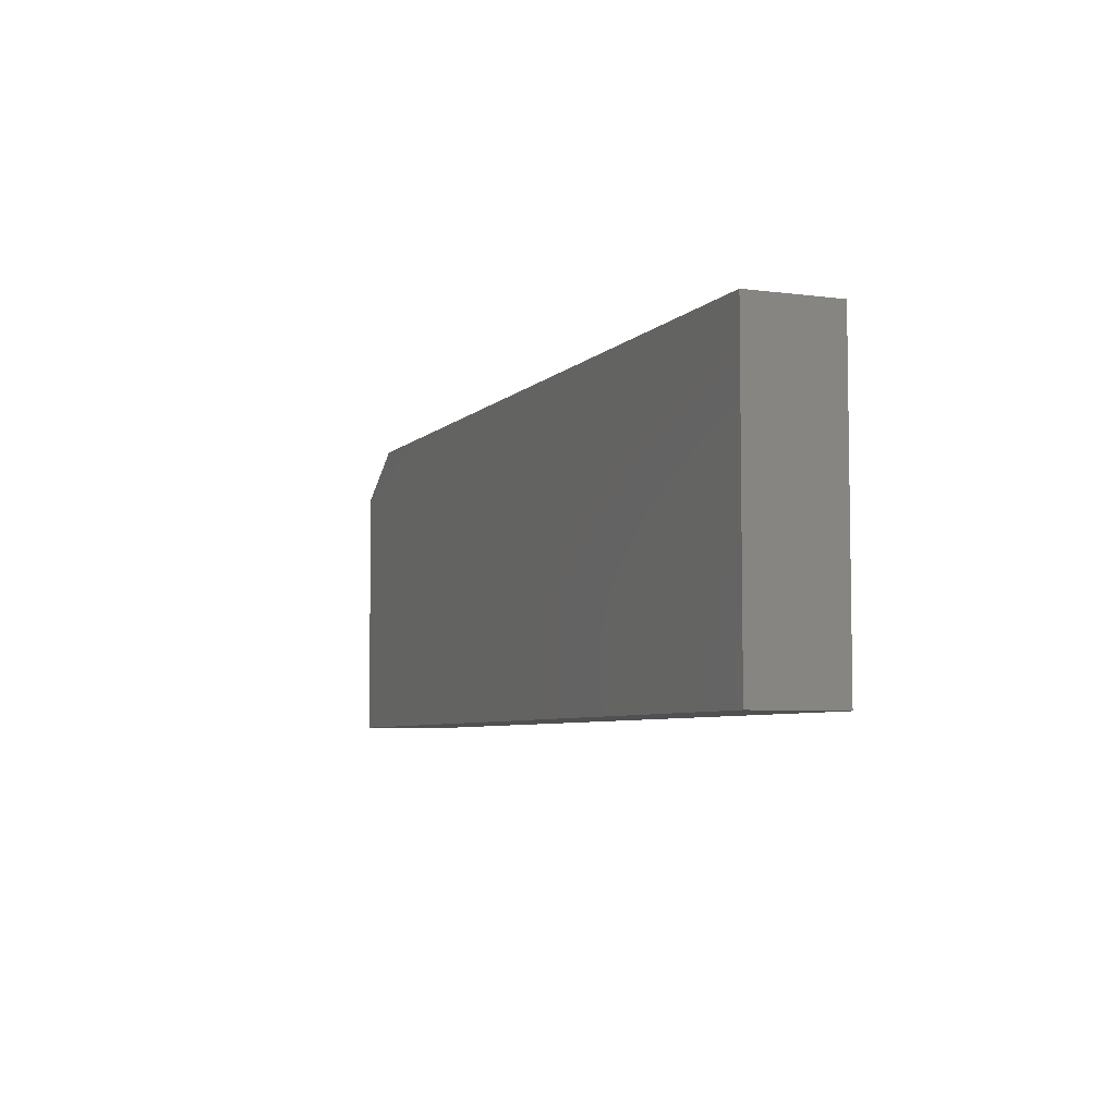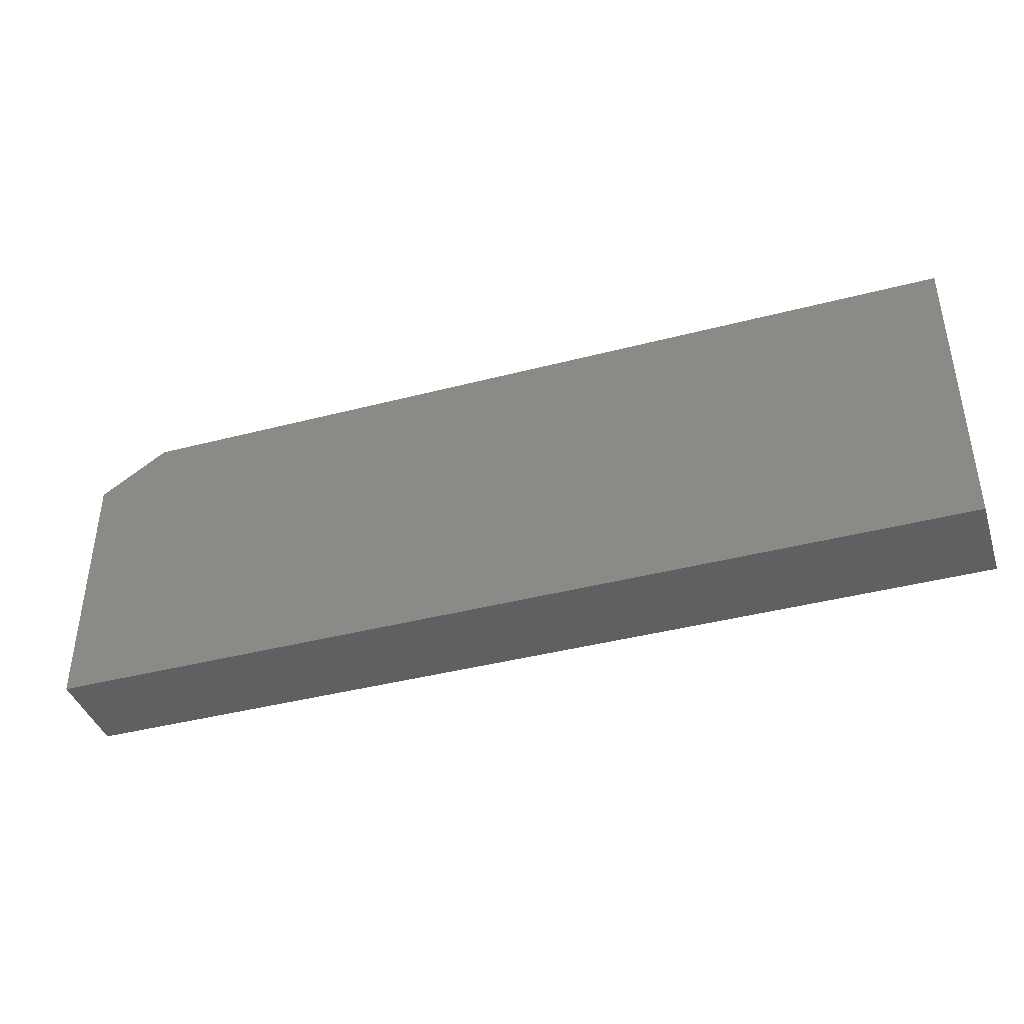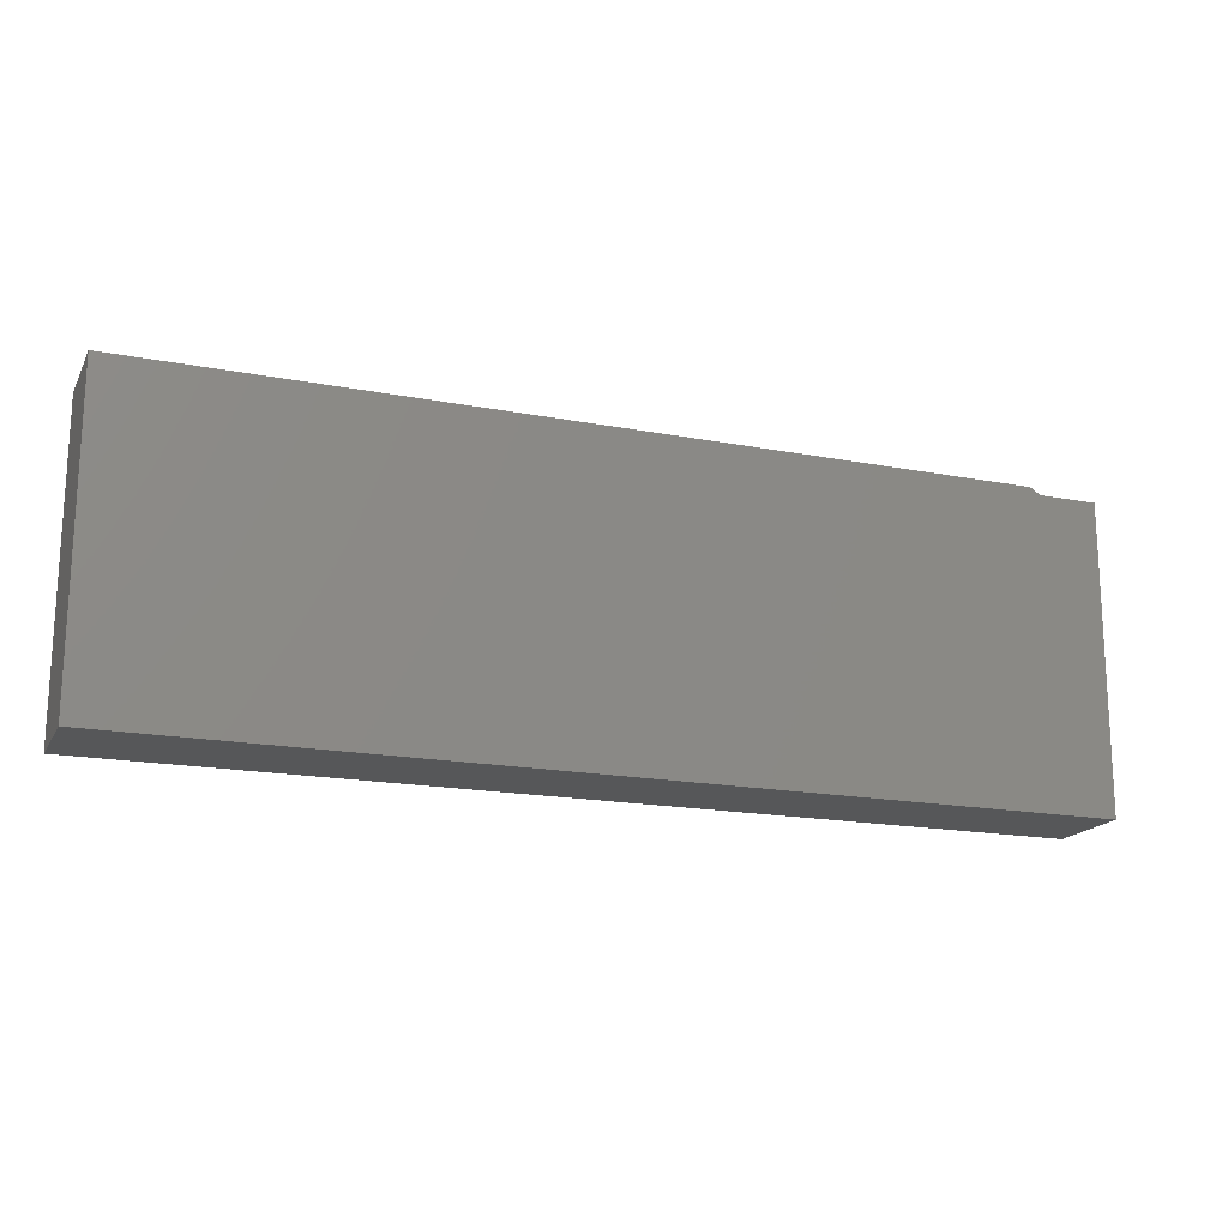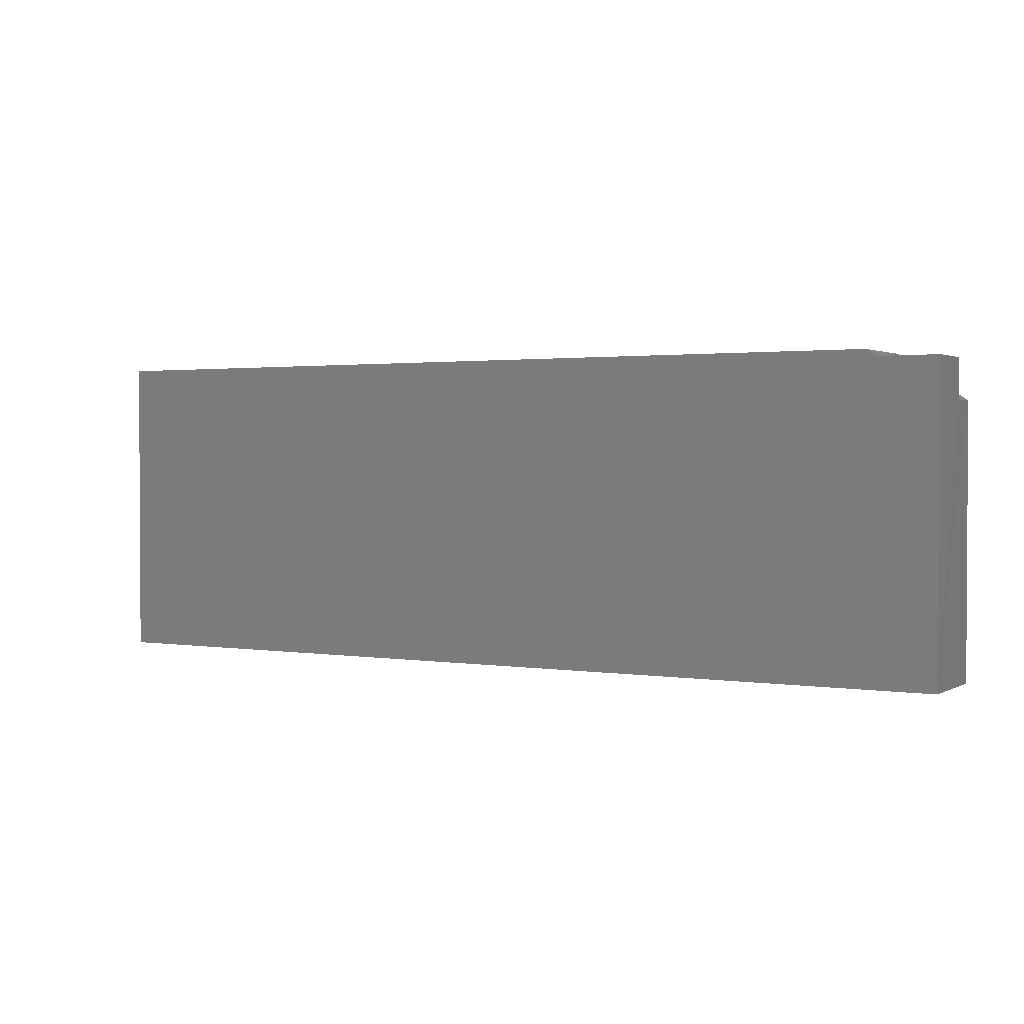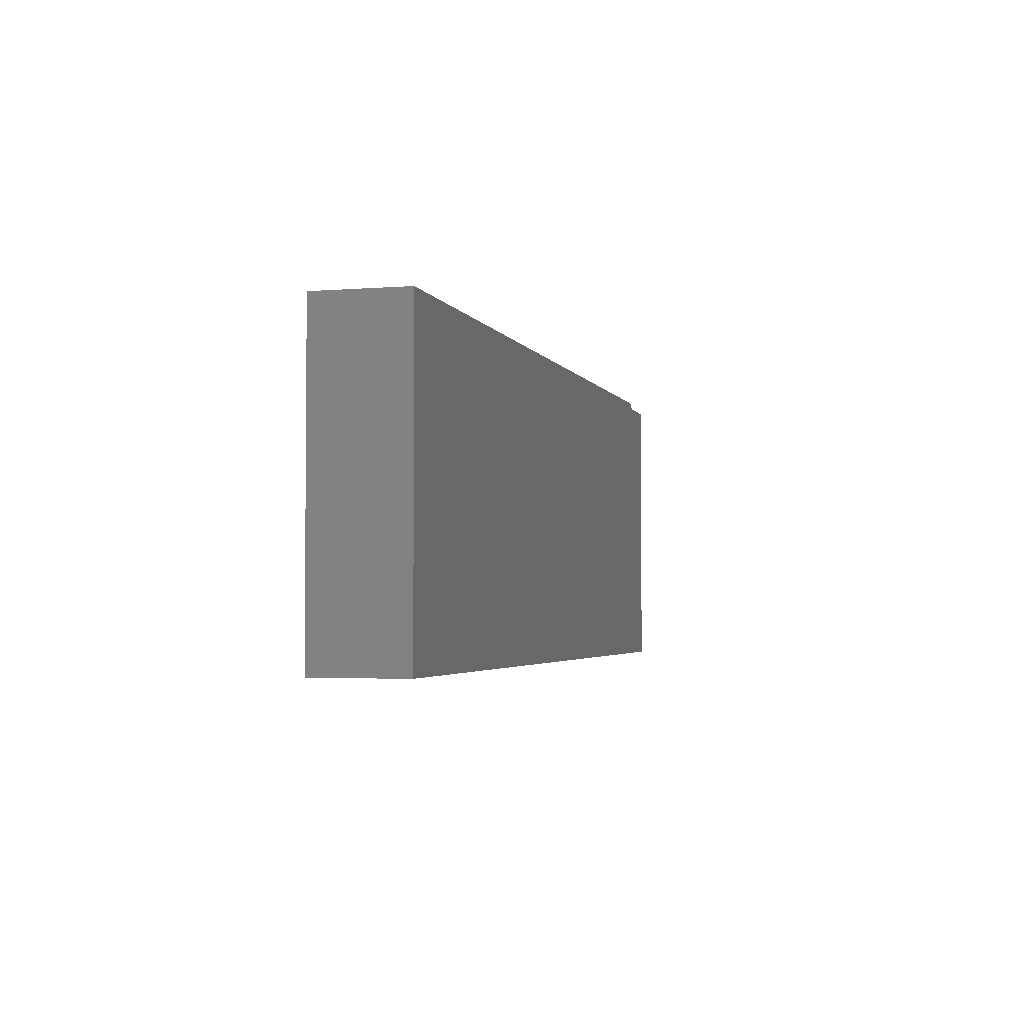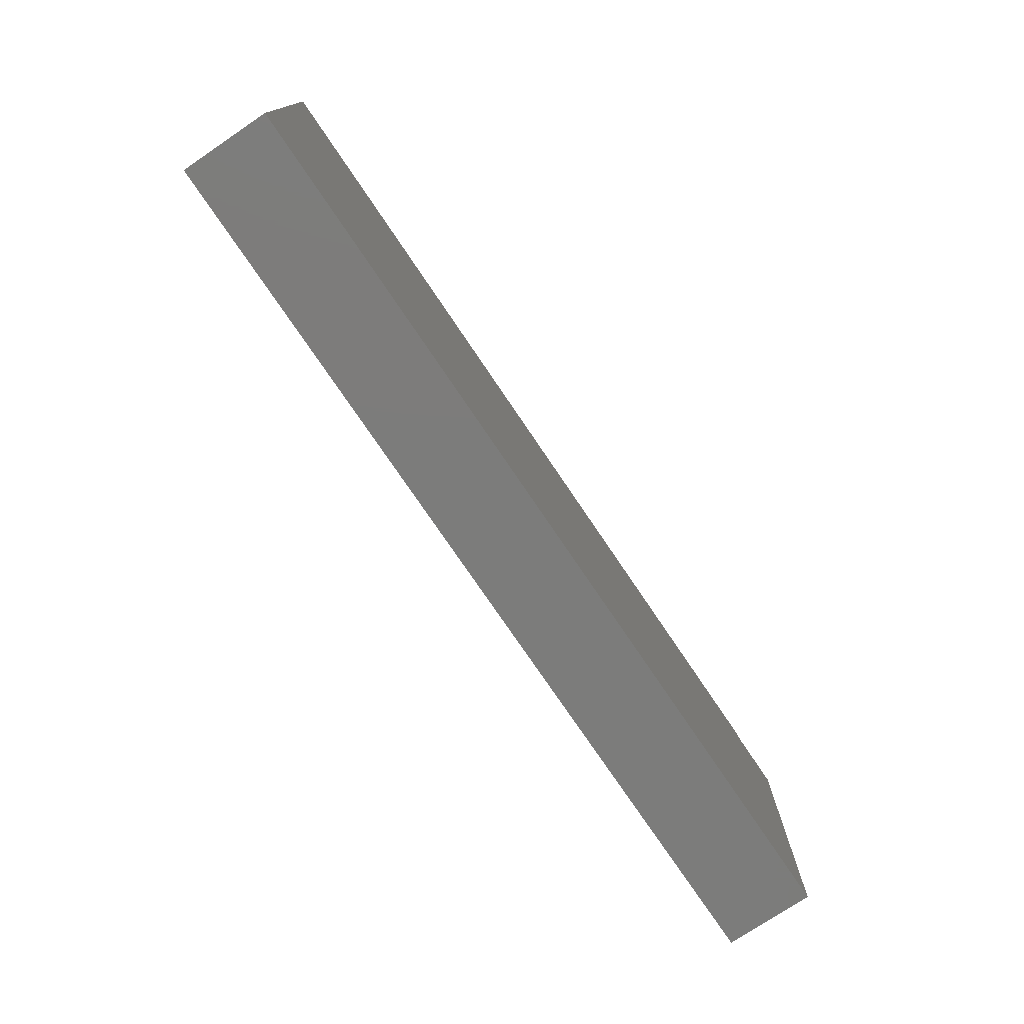
<metadata>
{"format":"stl","ext":"stl","renderer":"f3d","projection":"perspective","resolution":1024,"background":"white","views":[{"elev":-5.7,"azim":67.8,"up":"+Z"},{"elev":-40.7,"azim":17.7,"up":"+Z"},{"elev":-17.7,"azim":159.3,"up":"+Z"},{"elev":1.7,"azim":-150.0,"up":"+Z"},{"elev":-3.0,"azim":105.1,"up":"+Z"},{"elev":-75.5,"azim":124.0,"up":"+Z"}]}
</metadata>
<code>
# stl→obj: 15 verts, 26 faces
v 0.05526 -0.0625 0.04737
v 0.05526 -0.0625 0.2293
v 0.05526 0 0.04737
v 0.05469 -0.03906 0.2293
v 0.05469 0 0.2293
v 0.6947 -0.0625 0.04737
v 0.6947 0 0.04737
v 0.09473 0 0.2559
v 0.1021 0 0.2605
v 0.6947 0 0.2605
v 0.05469 0 0.2559
v 0.6947 -0.0625 0.2605
v 0.09523 -0.03906 0.2559
v 0.05469 -0.03906 0.2559
v 0.1021 -0.0625 0.2605
f 1 2 3
f 3 2 4
f 3 4 5
f 1 3 6
f 6 3 7
f 8 9 10
f 7 3 5
f 7 5 11
f 7 11 8
f 7 8 10
f 6 7 12
f 12 7 10
f 13 8 14
f 14 8 11
f 14 11 4
f 4 11 5
f 13 14 4
f 8 13 9
f 9 13 15
f 15 13 4
f 15 4 2
f 1 6 2
f 2 6 12
f 2 12 15
f 12 10 15
f 15 10 9

</code>
